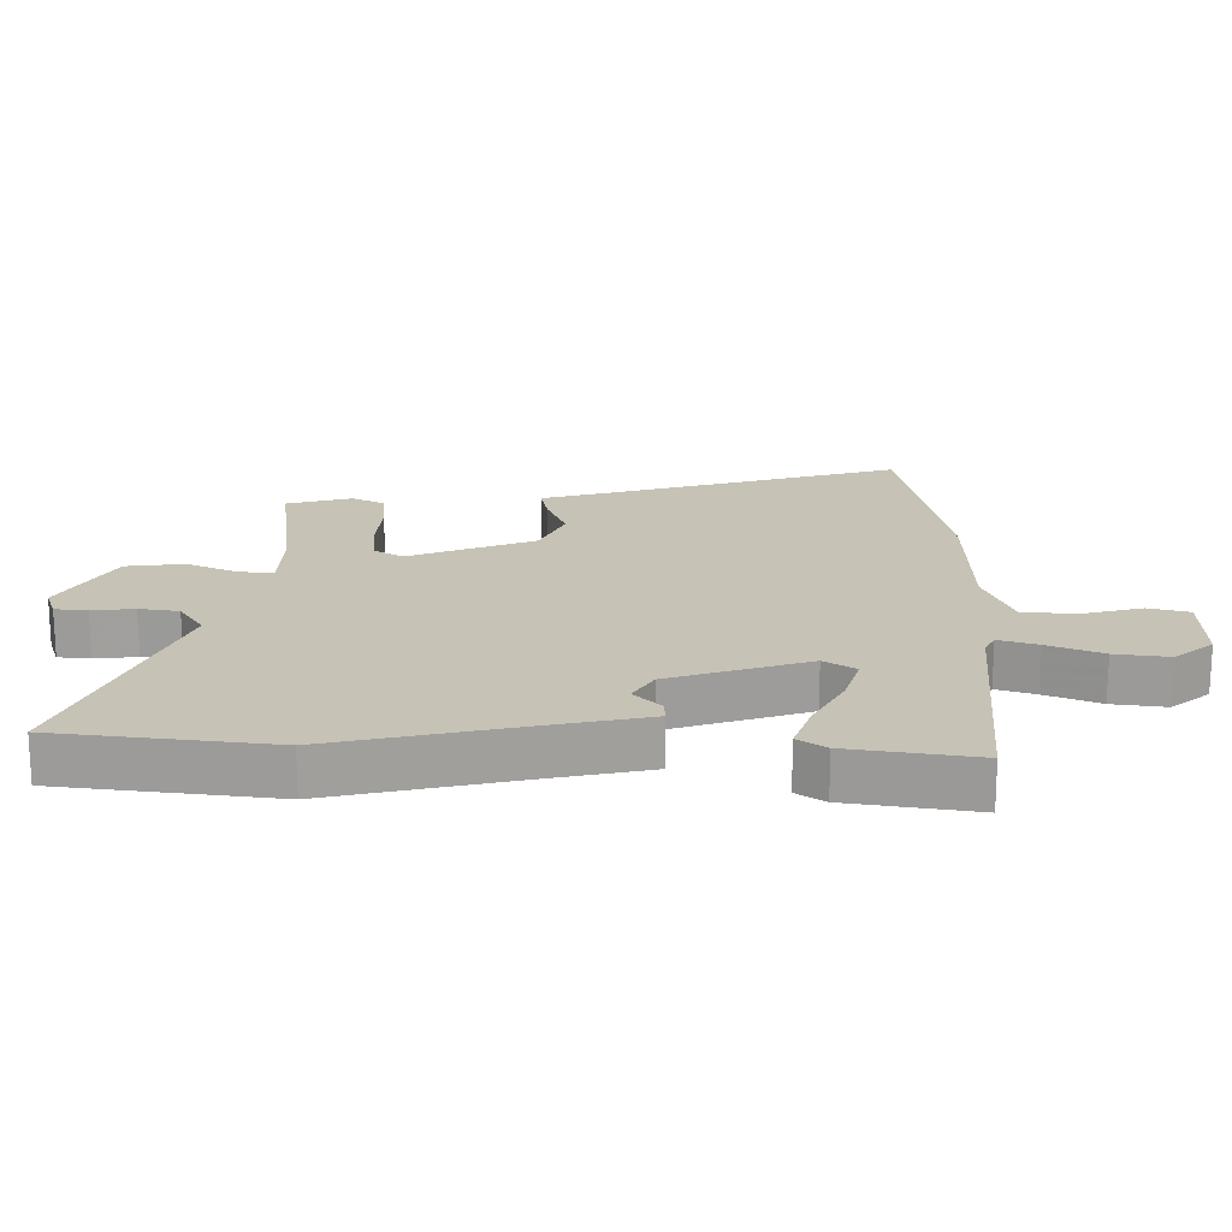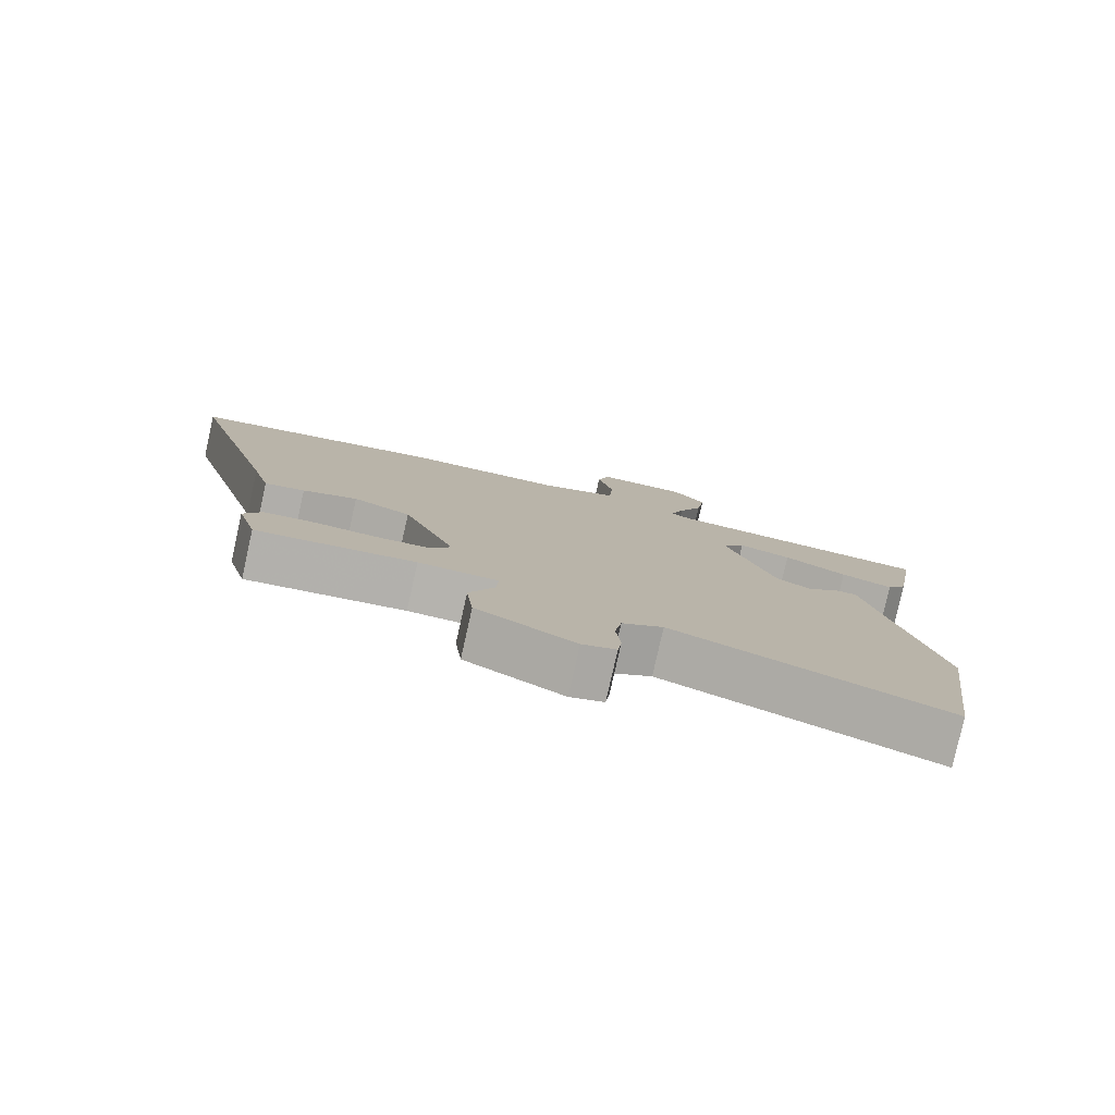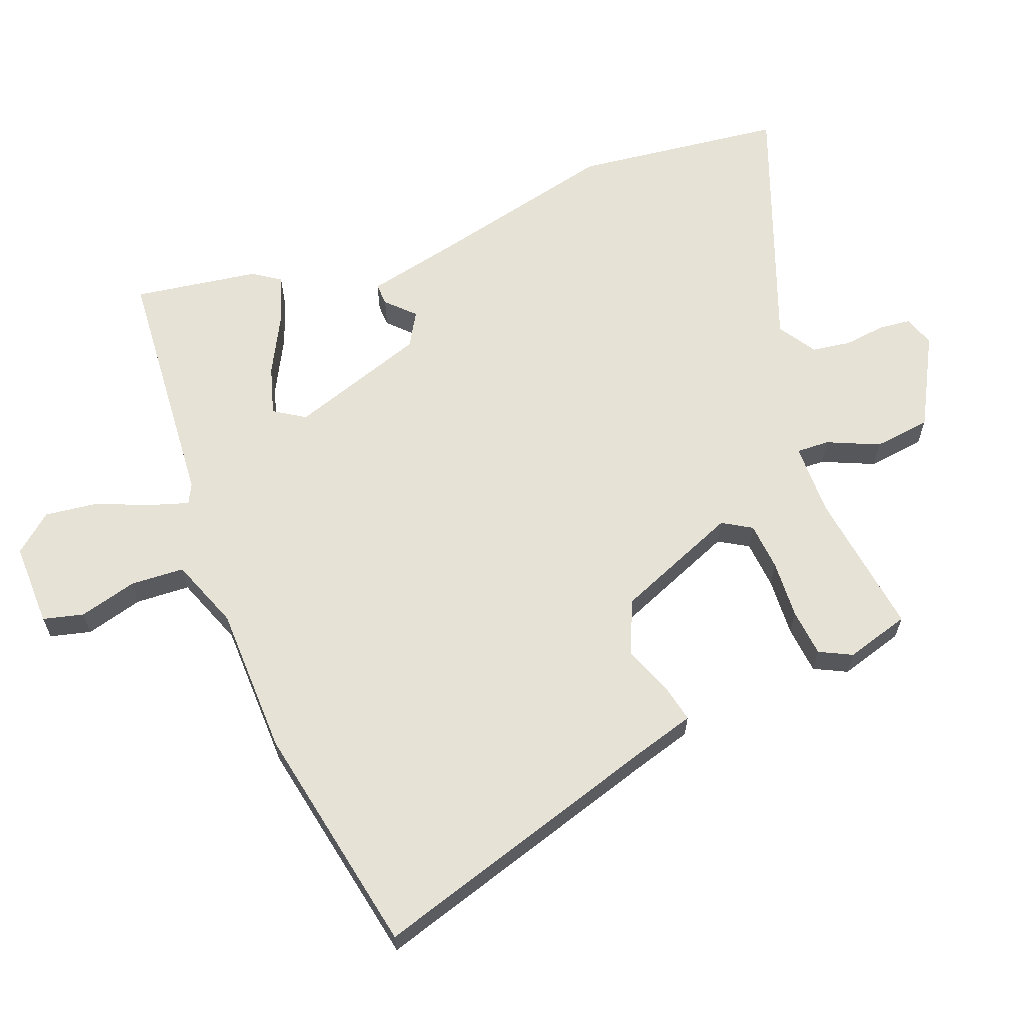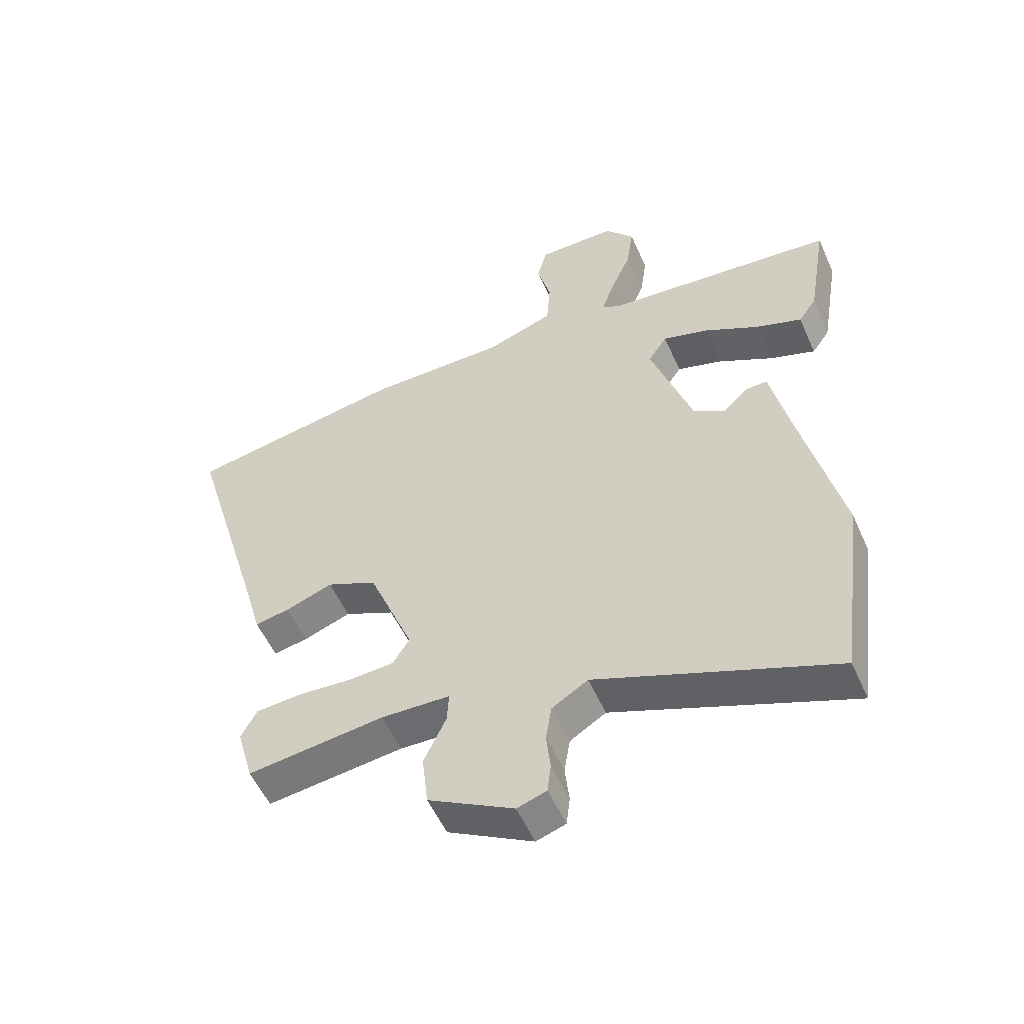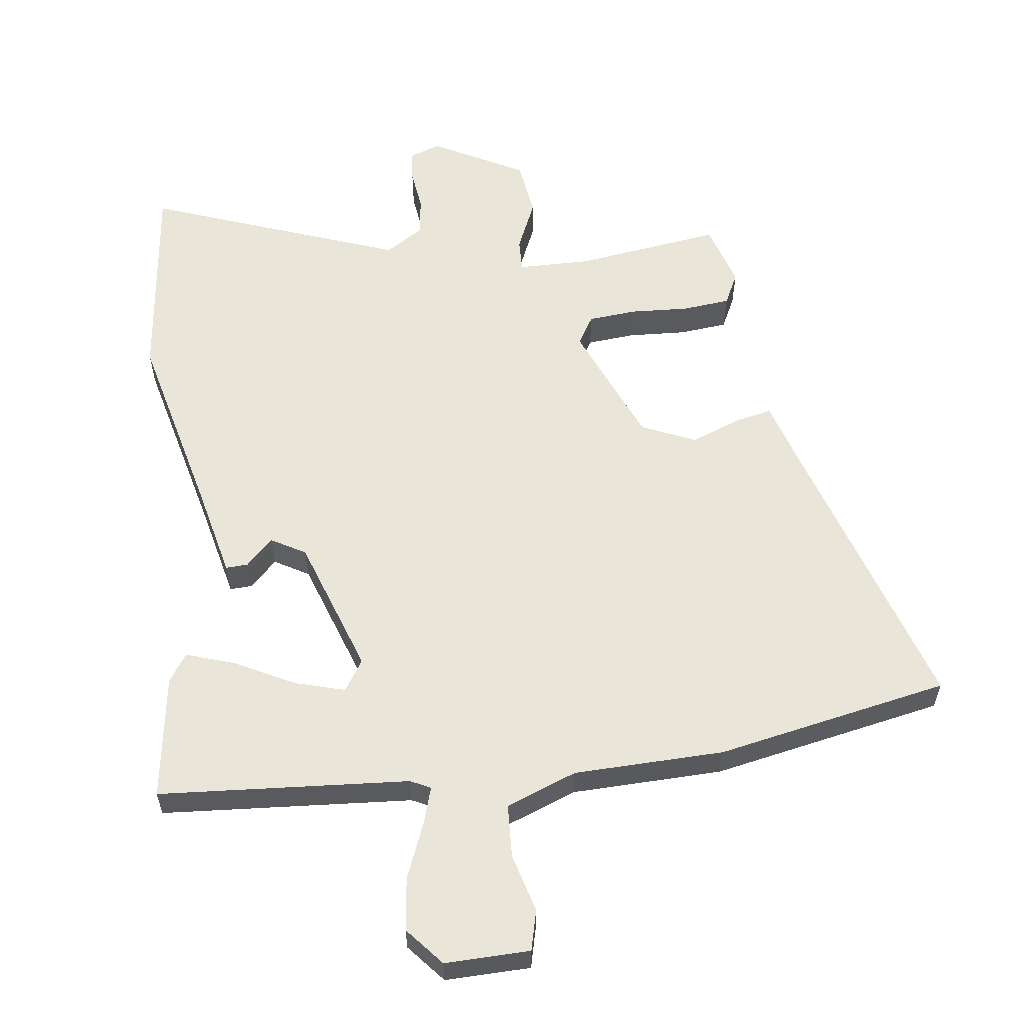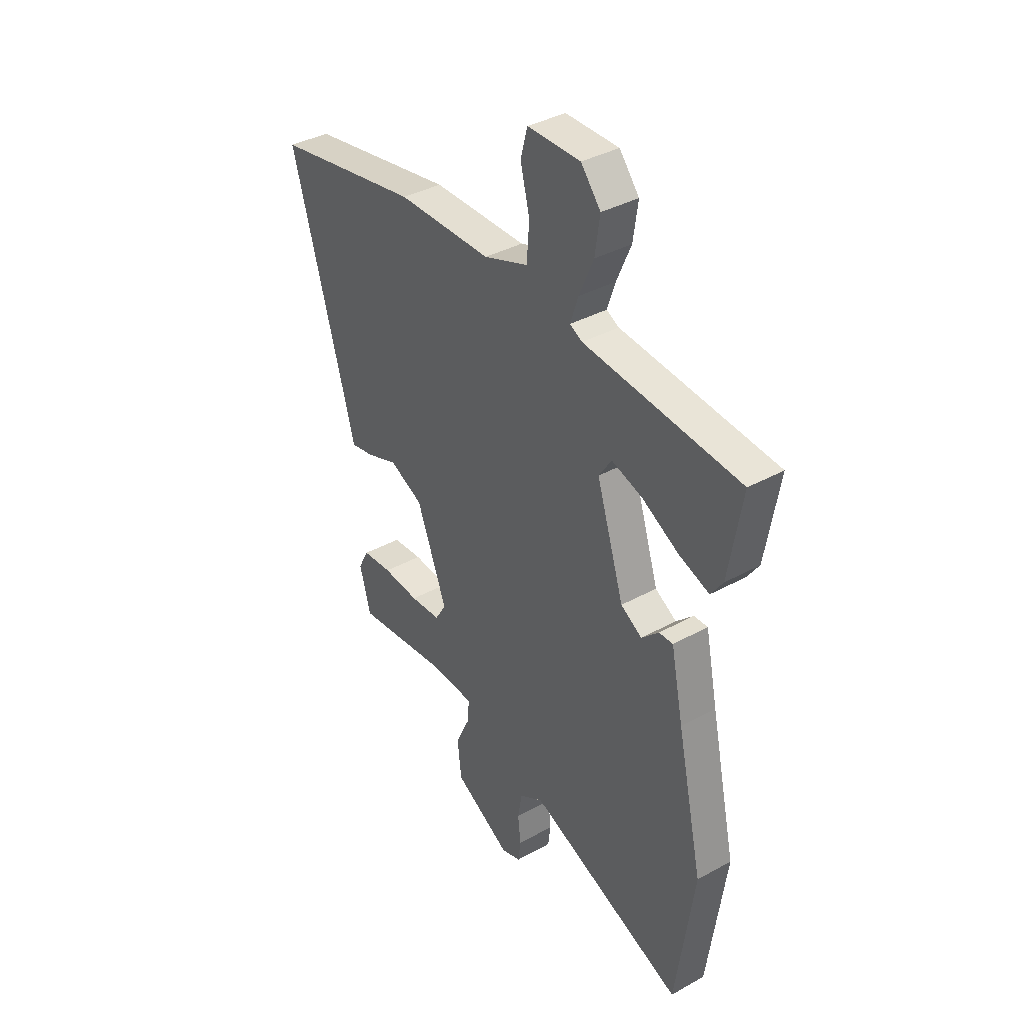
<metadata>
{"format":"obj","ext":"obj","renderer":"f3d","projection":"perspective","resolution":1024,"background":"white","views":[{"elev":18.9,"azim":-90.2,"up":"+Y"},{"elev":-79.9,"azim":167.4,"up":"+Z"},{"elev":63.1,"azim":68.0,"up":"+Y"},{"elev":-54.7,"azim":-156.2,"up":"+Z"},{"elev":58.0,"azim":-8.5,"up":"+Y"},{"elev":37.5,"azim":-125.3,"up":"+Z"}]}
</metadata>
<code>
v 0.494 0.07 -0.484
v 0.265 0.07 -0.457
v 0.15 0.07 -0.461
v 0.153 0.07 -0.513
v 0.19 0.07 -0.593
v 0.18 0.07 -0.683
v 0.038 0.07 -0.763
v -0.011 0.07 -0.747
v -0.017 0.07 -0.697
v -0.01 0.07 -0.632
v -0.02 0.07 -0.571
v -0.08 0.07 -0.534
v -0.474 0.07 -0.69
v -0.519 0.07 -0.361
v -0.454 0.07 -0.067
v -0.423 0.07 0.083
v -0.388 0.07 0.082
v -0.345 0.07 0.041
v -0.292 0.07 0.073
v -0.223 0.07 0.288
v -0.255 0.07 0.336
v -0.332 0.07 0.312
v -0.424 0.07 0.262
v -0.5 0.07 0.235
v -0.53 0.07 0.278
v -0.563 0.07 0.473
v -0.173 0.07 0.509
v -0.142 0.07 0.525
v -0.162 0.07 0.585
v -0.198 0.07 0.668
v -0.21 0.07 0.751
v -0.161 0.07 0.811
v -0.029 0.07 0.811
v -0.012 0.07 0.748
v -0.035 0.07 0.657
v -0.029 0.07 0.573
v 0.082 0.07 0.533
v 0.317 0.07 0.532
v 0.682 0.07 0.468
v 0.548 0.07 0.004
v 0.522 0.07 -0.091
v 0.464 0.07 -0.08
v 0.385 0.07 -0.051
v 0.301 0.07 -0.09
v 0.225 0.07 -0.284
v 0.253 0.07 -0.329
v 0.329 0.07 -0.334
v 0.421 0.07 -0.327
v 0.496 0.07 -0.333
v 0.522 0.07 -0.383
v 0.494 0 -0.484
v 0.265 0 -0.457
v 0.15 0 -0.461
v 0.153 0 -0.513
v 0.19 0 -0.593
v 0.18 0 -0.683
v 0.038 0 -0.763
v -0.011 0 -0.747
v -0.017 0 -0.697
v -0.01 0 -0.632
v -0.02 0 -0.571
v -0.08 0 -0.534
v -0.474 0 -0.69
v -0.519 0 -0.361
v -0.454 0 -0.067
v -0.423 0 0.083
v -0.388 0 0.082
v -0.345 0 0.041
v -0.292 0 0.073
v -0.223 0 0.288
v -0.255 0 0.336
v -0.332 0 0.312
v -0.424 0 0.262
v -0.5 0 0.235
v -0.53 0 0.278
v -0.563 0 0.473
v -0.173 0 0.509
v -0.142 0 0.525
v -0.162 0 0.585
v -0.198 0 0.668
v -0.21 0 0.751
v -0.161 0 0.811
v -0.029 0 0.811
v -0.012 0 0.748
v -0.035 0 0.657
v -0.029 0 0.573
v 0.082 0 0.533
v 0.317 0 0.532
v 0.682 0 0.468
v 0.548 0 0.004
v 0.522 0 -0.091
v 0.464 0 -0.08
v 0.385 0 -0.051
v 0.301 0 -0.09
v 0.225 0 -0.284
v 0.253 0 -0.329
v 0.329 0 -0.334
v 0.421 0 -0.327
v 0.496 0 -0.333
v 0.522 0 -0.383
f 47 48 49 50
f 46 47 50 1
f 40 41 42 43
f 38 39 40 43
f 37 38 43 44
f 36 37 44 45
f 32 33 34 35
f 32 35 36
f 29 30 31 32
f 28 29 32 36
f 27 28 36 45
f 22 23 24 25
f 21 22 25 26
f 15 16 17 18
f 15 18 19
f 12 13 14 15
f 11 12 15 19
f 7 8 9 10
f 7 10 11
f 4 5 6 7
f 3 4 7 11
f 46 1 2
f 45 46 2 3
f 21 26 27
f 20 21 27 45
f 19 20 45
f 3 11 19 45
f 100 99 98 97
f 51 100 97 96
f 93 92 91 90
f 93 90 89 88
f 94 93 88 87
f 95 94 87 86
f 85 84 83 82
f 86 85 82
f 82 81 80 79
f 86 82 79 78
f 95 86 78 77
f 75 74 73 72
f 76 75 72 71
f 68 67 66 65
f 69 68 65
f 65 64 63 62
f 69 65 62 61
f 60 59 58 57
f 61 60 57
f 57 56 55 54
f 61 57 54 53
f 52 51 96
f 53 52 96 95
f 77 76 71
f 95 77 71 70
f 95 70 69
f 95 69 61 53
f 1 51 52 2
f 2 52 53 3
f 3 53 54 4
f 4 54 55 5
f 5 55 56 6
f 6 56 57 7
f 7 57 58 8
f 8 58 59 9
f 9 59 60 10
f 10 60 61 11
f 11 61 62 12
f 12 62 63 13
f 13 63 64 14
f 14 64 65 15
f 15 65 66 16
f 16 66 67 17
f 17 67 68 18
f 18 68 69 19
f 19 69 70 20
f 20 70 71 21
f 21 71 72 22
f 22 72 73 23
f 23 73 74 24
f 24 74 75 25
f 25 75 76 26
f 26 76 77 27
f 27 77 78 28
f 28 78 79 29
f 29 79 80 30
f 30 80 81 31
f 31 81 82 32
f 32 82 83 33
f 33 83 84 34
f 34 84 85 35
f 35 85 86 36
f 36 86 87 37
f 37 87 88 38
f 38 88 89 39
f 39 89 90 40
f 40 90 91 41
f 41 91 92 42
f 42 92 93 43
f 43 93 94 44
f 44 94 95 45
f 45 95 96 46
f 46 96 97 47
f 47 97 98 48
f 48 98 99 49
f 49 99 100 50
f 50 100 51 1

</code>
